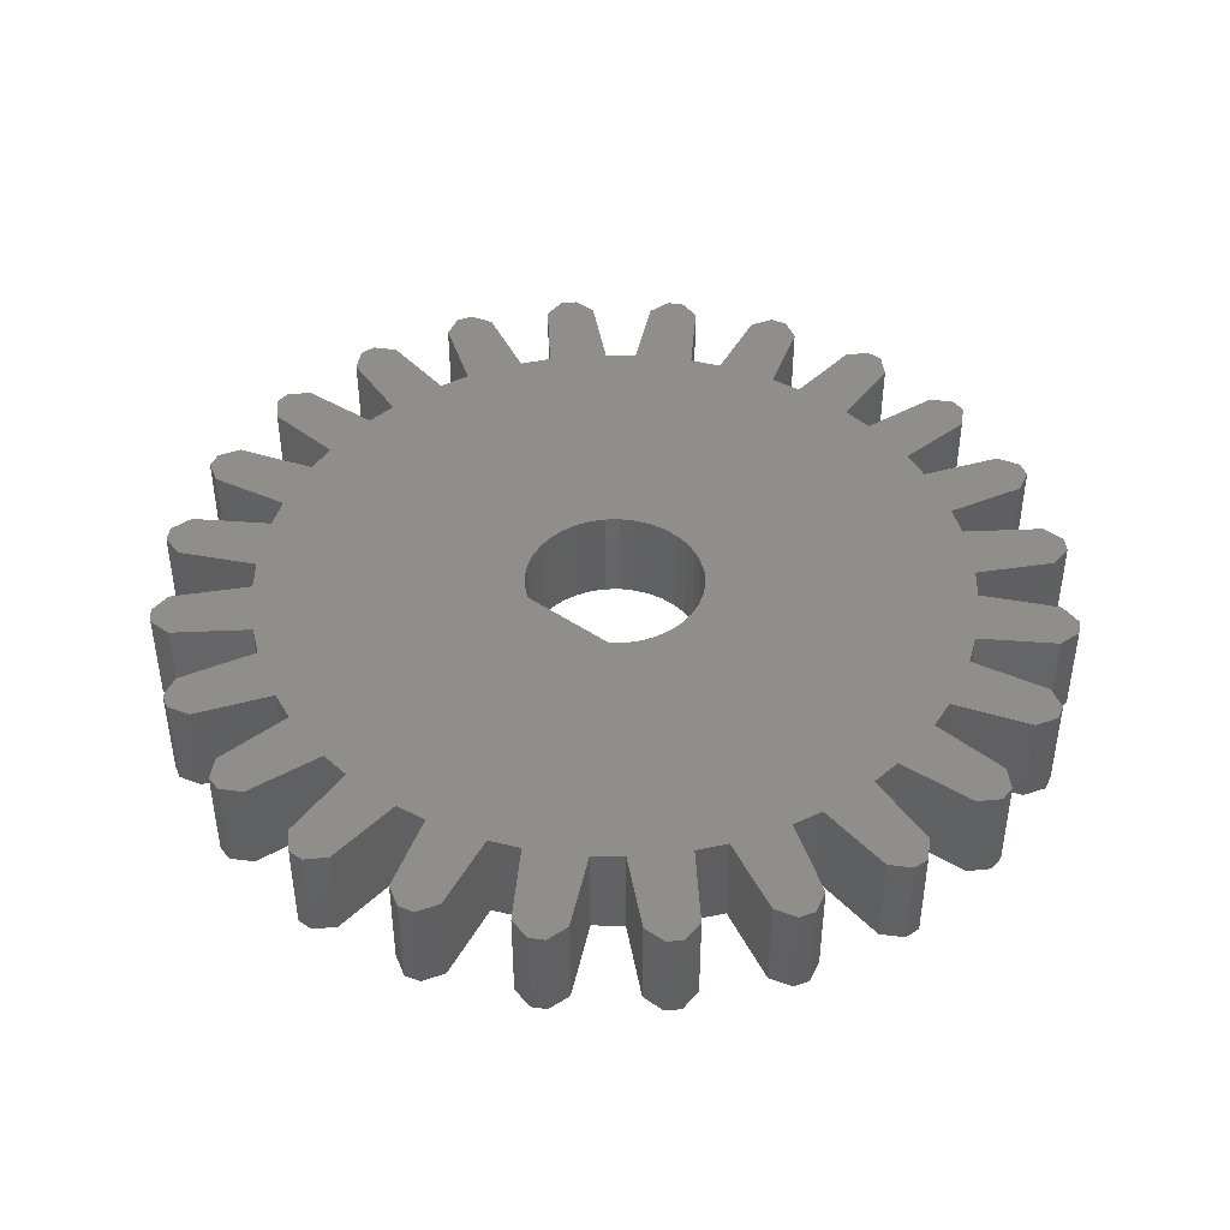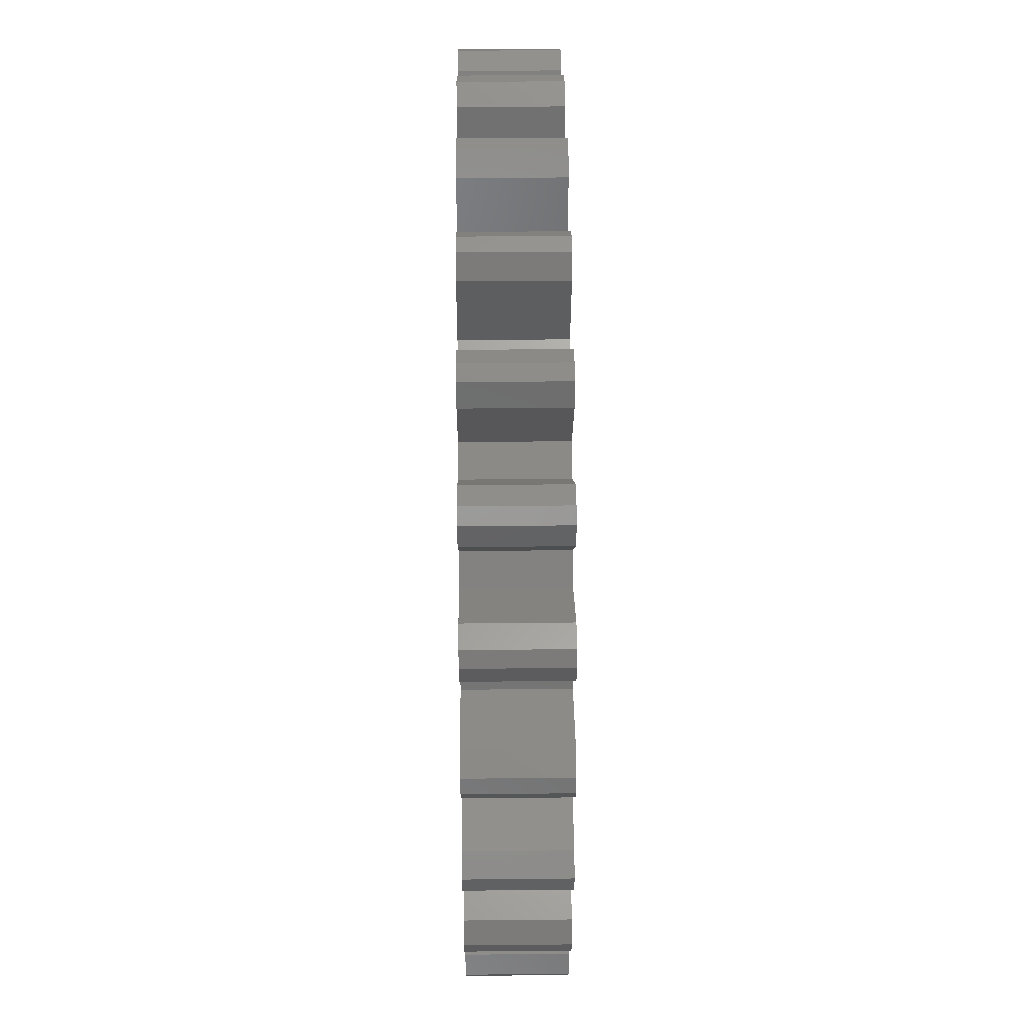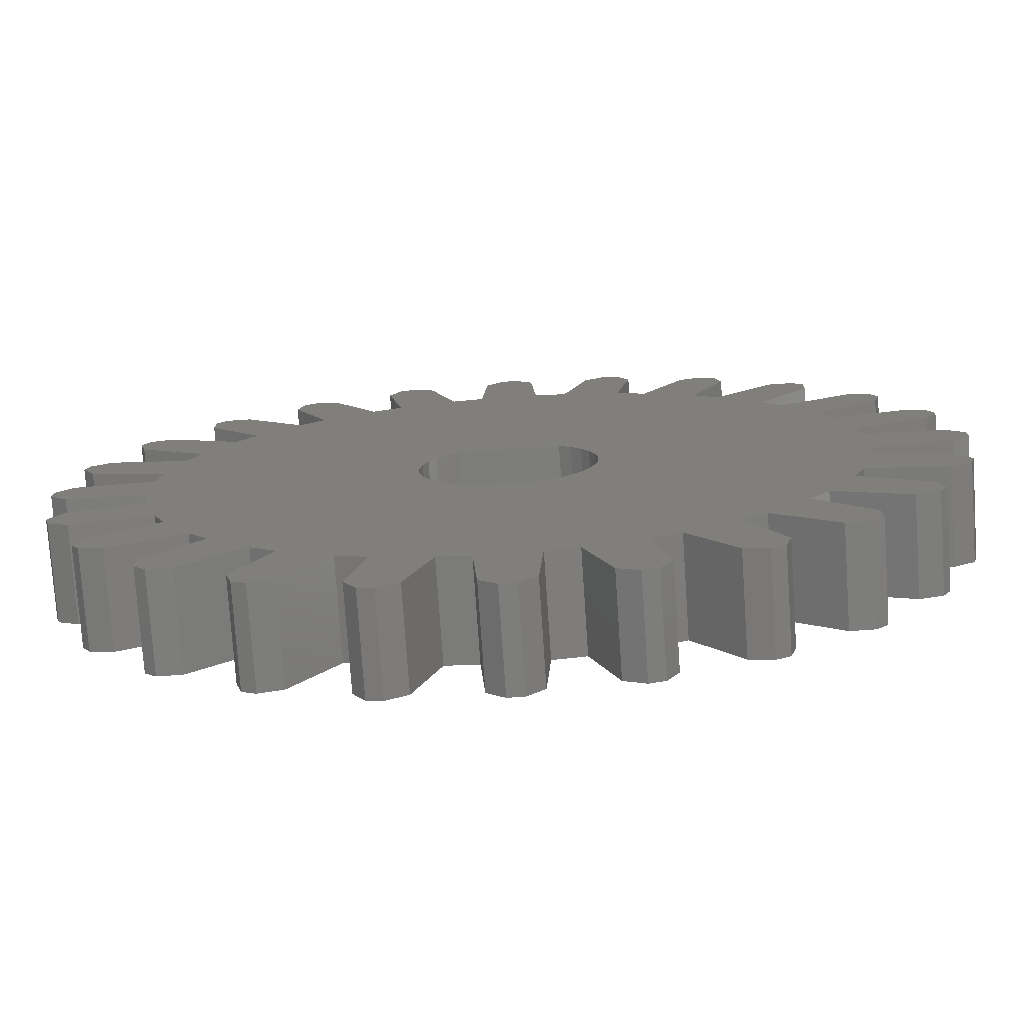
<metadata>
{"format":"stl","ext":"stl","renderer":"f3d","projection":"perspective","resolution":1024,"background":"white","views":[{"elev":44.1,"azim":38.5,"up":"+Y"},{"elev":45.4,"azim":89.3,"up":"+Z"},{"elev":-76.6,"azim":3.9,"up":"+Z"}]}
</metadata>
<code>
# stl→obj: 348 verts, 696 faces
v 18.67 0 4.039
v 17.74 0 3.657
v 18.67 3 4.039
v 17.74 3 3.657
v 21.09 0 5.586
v 20.29 0 4.979
v 21.09 3 5.586
v 20.29 3 4.979
v 23.02 0 7.706
v 22.41 0 6.915
v 23.02 3 7.706
v 22.41 3 6.915
v 24.34 0 10.26
v 23.96 0 9.334
v 24.34 3 10.26
v 23.96 3 9.334
v 24.96 0 13.06
v 24.83 0 12.07
v 24.96 3 13.06
v 24.83 3 12.07
v 24.83 0 15.93
v 24.96 0 14.94
v 24.83 3 15.93
v 24.96 3 14.94
v 23.96 0 18.67
v 24.34 0 17.74
v 23.96 3 18.67
v 24.34 3 17.74
v 22.41 0 21.09
v 23.02 0 20.29
v 22.41 3 21.09
v 23.02 3 20.29
v 20.29 0 23.02
v 21.09 0 22.41
v 20.29 3 23.02
v 21.09 3 22.41
v 17.74 0 24.34
v 18.67 0 23.96
v 17.74 3 24.34
v 18.67 3 23.96
v 14.94 0 24.96
v 15.93 0 24.83
v 14.94 3 24.96
v 15.93 3 24.83
v 12.07 0 24.83
v 13.06 0 24.96
v 12.07 3 24.83
v 13.06 3 24.96
v 9.334 0 23.96
v 10.26 0 24.34
v 9.334 3 23.96
v 10.26 3 24.34
v 6.915 0 22.41
v 7.706 0 23.02
v 6.915 3 22.41
v 7.706 3 23.02
v 4.979 0 20.29
v 5.586 0 21.09
v 4.979 3 20.29
v 5.586 3 21.09
v 3.657 0 17.74
v 4.039 0 18.67
v 3.657 3 17.74
v 4.039 3 18.67
v 3.04 0 14.94
v 3.17 0 15.93
v 3.04 3 14.94
v 3.17 3 15.93
v 3.17 0 12.07
v 3.04 0 13.06
v 3.17 3 12.07
v 3.04 3 13.06
v 4.039 0 9.334
v 3.657 0 10.26
v 4.039 3 9.334
v 3.657 3 10.26
v 5.586 0 6.915
v 4.979 0 7.706
v 5.586 3 6.915
v 4.979 3 7.706
v 7.706 0 4.979
v 6.915 0 5.586
v 7.706 3 4.979
v 6.915 3 5.586
v 10.26 0 3.657
v 9.334 0 4.039
v 10.26 3 3.657
v 9.334 3 4.039
v 13.06 0 3.04
v 12.07 0 3.17
v 13.06 3 3.04
v 12.07 3 3.17
v 15.93 0 3.17
v 14.94 0 3.04
v 15.93 3 3.17
v 14.94 3 3.04
v 13.22 3 0.5333
v 14.78 3 0.5333
v 13.75 3 0
v 14.25 3 0
v 7.217 3 1.751
v 6.783 3 2.001
v 7.945 3 1.946
v 6.588 3 2.729
v 9.758 3 1.195
v 11.27 3 0.7895
v 10.14 3 0.5417
v 10.62 3 0.4123
v 0.5417 3 10.14
v 0.4123 3 10.62
v 1.195 3 9.758
v 0.7895 3 11.27
v 3.924 3 5.032
v 5.032 3 3.924
v 3.924 3 4.277
v 4.277 3 3.924
v 0.5333 3 14.78
v 0.5333 3 13.22
v 0 3 14.25
v 0 3 13.75
v 27.46 3 17.86
v 27.59 3 17.38
v 26.81 3 18.24
v 27.21 3 16.73
v 21.22 3 2.001
v 20.78 3 1.751
v 21.41 3 2.729
v 20.05 3 1.946
v 17.86 3 0.5417
v 17.38 3 0.4123
v 18.24 3 1.195
v 16.73 3 0.7895
v 28 3 14.25
v 28 3 13.75
v 27.47 3 14.78
v 27.47 3 13.22
v 26.81 3 9.758
v 27.21 3 11.27
v 27.46 3 10.14
v 27.59 3 10.62
v 26.25 3 7.217
v 26 3 6.783
v 26.05 3 7.945
v 25.27 3 6.588
v 22.97 3 3.924
v 24.08 3 5.032
v 23.72 3 3.924
v 24.08 3 4.277
v 20.78 3 26.25
v 21.22 3 26
v 20.05 3 26.05
v 21.41 3 25.27
v 13.75 3 28
v 14.25 3 28
v 13.22 3 27.47
v 14.78 3 27.47
v 2.001 3 6.783
v 1.751 3 7.217
v 2.729 3 6.588
v 1.946 3 7.945
v 23.72 3 24.08
v 24.08 3 23.72
v 22.97 3 24.08
v 24.08 3 22.97
v 26 3 21.22
v 26.25 3 20.78
v 25.27 3 21.41
v 26.05 3 20.05
v 15.58 3 16.25
v 15.95 3 15.94
v 16.25 3 15.57
v 16.49 3 15.16
v 3.924 3 23.72
v 4.277 3 24.08
v 3.924 3 22.97
v 5.032 3 24.08
v 10.14 3 27.46
v 10.62 3 27.59
v 9.758 3 26.81
v 11.27 3 27.21
v 7.945 3 26.05
v 6.588 3 25.27
v 7.217 3 26.25
v 6.783 3 26
v 11.75 3 15.57
v 11.51 3 15.16
v 16.74 3 13.76
v 16.74 3 14.24
v 16.66 3 14.71
v 2.729 3 21.41
v 1.946 3 20.05
v 2.001 3 21.22
v 1.751 3 20.78
v 17.38 3 27.59
v 17.86 3 27.46
v 16.73 3 27.21
v 18.24 3 26.81
v 12.42 3 16.25
v 12.05 3 15.94
v 15.16 3 11.51
v 15.58 3 11.75
v 15.94 3 12.05
v 16.25 3 12.42
v 12.06 3 12.05
v 12.42 3 11.75
v 12.84 3 11.51
v 13.29 3 11.34
v 16.49 3 12.84
v 16.66 3 13.29
v 11.34 3 14.71
v 11.26 3 14.24
v 11.26 3 13.76
v 11.34 3 13.29
v 11.51 3 12.84
v 11.75 3 12.42
v 0.4123 3 17.38
v 0.5417 3 17.86
v 0.7895 3 16.73
v 1.195 3 18.24
v 13.76 3 11.26
v 14.24 3 11.26
v 14.71 3 11.34
v 27.59 0 17.38
v 27.46 0 17.86
v 27.21 0 16.73
v 26.81 0 18.24
v 26.25 0 20.78
v 26 0 21.22
v 26.05 0 20.05
v 25.27 0 21.41
v 20.78 0 1.751
v 21.22 0 2.001
v 20.05 0 1.946
v 21.41 0 2.729
v 27.47 0 14.78
v 27.47 0 13.22
v 28 0 14.25
v 28 0 13.75
v 24.08 0 23.72
v 23.72 0 24.08
v 24.08 0 22.97
v 22.97 0 24.08
v 17.38 0 0.4123
v 17.86 0 0.5417
v 16.73 0 0.7895
v 18.24 0 1.195
v 23.72 0 3.924
v 24.08 0 4.277
v 22.97 0 3.924
v 24.08 0 5.032
v 20.05 0 26.05
v 21.41 0 25.27
v 20.78 0 26.25
v 21.22 0 26
v 4.277 0 24.08
v 3.924 0 23.72
v 5.032 0 24.08
v 3.924 0 22.97
v 26.05 0 7.945
v 25.27 0 6.588
v 26.25 0 7.217
v 26 0 6.783
v 27.46 0 10.14
v 27.59 0 10.62
v 26.81 0 9.758
v 27.21 0 11.27
v 17.86 0 27.46
v 17.38 0 27.59
v 18.24 0 26.81
v 16.73 0 27.21
v 2.001 0 21.22
v 1.751 0 20.78
v 2.729 0 21.41
v 1.946 0 20.05
v 1.751 0 7.217
v 2.001 0 6.783
v 1.946 0 7.945
v 2.729 0 6.588
v 5.032 0 3.924
v 3.924 0 5.032
v 4.277 0 3.924
v 3.924 0 4.277
v 6.783 0 2.001
v 7.217 0 1.751
v 6.588 0 2.729
v 7.945 0 1.946
v 11.27 0 0.7895
v 9.758 0 1.195
v 10.62 0 0.4123
v 10.14 0 0.5417
v 14.78 0 0.5333
v 13.22 0 0.5333
v 14.25 0 0
v 13.75 0 0
v 14.25 0 28
v 13.75 0 28
v 14.78 0 27.47
v 13.22 0 27.47
v 10.62 0 27.59
v 10.14 0 27.46
v 11.27 0 27.21
v 9.758 0 26.81
v 6.588 0 25.27
v 7.945 0 26.05
v 6.783 0 26
v 7.217 0 26.25
v 0.5417 0 17.86
v 0.4123 0 17.38
v 1.195 0 18.24
v 0.7895 0 16.73
v 15.58 0 16.25
v 15.95 0 15.94
v 0.5333 0 13.22
v 0.5333 0 14.78
v 0 0 13.75
v 0 0 14.25
v 1.195 0 9.758
v 0.7895 0 11.27
v 0.5417 0 10.14
v 0.4123 0 10.62
v 12.84 0 11.51
v 12.42 0 11.75
v 12.06 0 12.05
v 11.75 0 12.42
v 11.51 0 12.84
v 11.34 0 13.29
v 11.26 0 13.76
v 16.25 0 15.57
v 16.49 0 15.16
v 16.66 0 14.71
v 16.74 0 14.24
v 16.74 0 13.76
v 16.66 0 13.29
v 16.49 0 12.84
v 16.25 0 12.42
v 15.94 0 12.05
v 15.58 0 11.75
v 15.16 0 11.51
v 14.71 0 11.34
v 14.24 0 11.26
v 13.76 0 11.26
v 13.29 0 11.34
v 11.26 0 14.24
v 11.34 0 14.71
v 11.51 0 15.16
v 11.75 0 15.57
v 12.05 0 15.94
v 12.42 0 16.25
f 1 2 3
f 3 2 4
f 5 6 7
f 7 6 8
f 9 10 11
f 11 10 12
f 13 14 15
f 15 14 16
f 17 18 19
f 19 18 20
f 21 22 23
f 23 22 24
f 25 26 27
f 27 26 28
f 29 30 31
f 31 30 32
f 33 34 35
f 35 34 36
f 37 38 39
f 39 38 40
f 41 42 43
f 43 42 44
f 45 46 47
f 47 46 48
f 49 50 51
f 51 50 52
f 53 54 55
f 55 54 56
f 57 58 59
f 59 58 60
f 61 62 63
f 63 62 64
f 65 66 67
f 67 66 68
f 69 70 71
f 71 70 72
f 73 74 75
f 75 74 76
f 77 78 79
f 79 78 80
f 81 82 83
f 83 82 84
f 85 86 87
f 87 86 88
f 89 90 91
f 91 90 92
f 93 94 95
f 95 94 96
f 96 83 84
f 96 71 72
f 55 56 47
f 92 83 91
f 91 83 96
f 91 96 97
f 97 96 98
f 97 98 99
f 99 98 100
f 101 102 103
f 103 102 104
f 103 104 88
f 88 104 83
f 88 83 87
f 87 83 92
f 87 92 105
f 105 92 106
f 105 106 107
f 107 106 108
f 109 110 111
f 111 110 112
f 111 112 76
f 76 112 71
f 76 71 80
f 80 71 96
f 80 96 79
f 79 96 84
f 79 84 113
f 113 84 114
f 113 114 115
f 115 114 116
f 68 96 67
f 67 96 72
f 67 72 117
f 117 72 118
f 117 118 119
f 119 118 120
f 121 122 123
f 123 122 124
f 123 124 28
f 28 124 23
f 28 23 27
f 27 23 24
f 125 126 127
f 127 126 128
f 127 128 8
f 129 130 131
f 131 130 132
f 131 132 4
f 4 132 95
f 133 134 135
f 135 134 136
f 135 136 24
f 24 136 19
f 24 19 27
f 27 19 20
f 16 27 15
f 15 27 20
f 15 20 137
f 137 20 138
f 137 138 139
f 139 138 140
f 141 142 143
f 143 142 144
f 143 144 16
f 16 144 11
f 16 11 27
f 27 11 12
f 128 3 8
f 8 3 27
f 8 27 7
f 7 27 12
f 7 12 145
f 145 12 146
f 145 146 147
f 147 146 148
f 149 150 151
f 151 150 152
f 151 152 40
f 40 152 35
f 47 63 64
f 153 154 155
f 155 154 156
f 155 156 48
f 48 156 43
f 48 43 44
f 157 158 159
f 159 158 160
f 159 160 80
f 80 160 75
f 80 75 76
f 161 162 163
f 163 162 164
f 163 164 36
f 36 164 31
f 165 166 167
f 167 166 168
f 167 168 32
f 32 168 27
f 39 40 169
f 169 40 35
f 169 35 170
f 170 35 36
f 170 36 171
f 171 36 172
f 173 174 175
f 175 174 176
f 175 176 60
f 177 178 179
f 179 178 180
f 179 180 52
f 52 180 47
f 52 47 51
f 51 47 56
f 51 56 181
f 181 56 182
f 181 182 183
f 183 182 184
f 63 185 186
f 187 188 36
f 36 188 189
f 36 189 172
f 176 55 60
f 60 55 47
f 60 47 59
f 59 47 64
f 59 64 190
f 190 64 191
f 190 191 192
f 192 191 193
f 194 195 196
f 196 195 197
f 196 197 44
f 44 197 39
f 44 39 48
f 48 39 169
f 48 169 47
f 47 169 198
f 47 198 63
f 63 198 199
f 63 199 185
f 200 201 95
f 95 201 202
f 95 202 203
f 204 205 96
f 96 205 206
f 96 206 207
f 3 4 27
f 27 4 95
f 27 95 32
f 32 95 203
f 32 203 31
f 31 203 208
f 31 208 36
f 36 208 209
f 36 209 187
f 186 210 63
f 63 210 211
f 63 211 212
f 212 213 63
f 63 213 214
f 63 214 215
f 216 217 218
f 218 217 219
f 218 219 68
f 68 219 63
f 68 63 96
f 96 63 215
f 96 215 204
f 207 220 96
f 96 220 221
f 96 221 95
f 95 221 222
f 95 222 200
f 223 224 225
f 225 224 226
f 225 226 21
f 18 26 25
f 227 228 229
f 229 228 230
f 229 230 25
f 25 230 30
f 25 30 18
f 18 30 29
f 231 232 233
f 233 232 234
f 233 234 1
f 1 234 6
f 1 6 93
f 93 6 5
f 226 26 21
f 21 26 18
f 21 18 22
f 22 18 17
f 22 17 235
f 235 17 236
f 235 236 237
f 237 236 238
f 239 240 241
f 241 240 242
f 241 242 29
f 29 242 34
f 29 34 18
f 18 34 33
f 243 244 245
f 245 244 246
f 245 246 93
f 93 246 2
f 93 2 1
f 247 248 249
f 249 248 250
f 249 250 5
f 5 250 10
f 5 10 93
f 93 10 9
f 37 18 38
f 38 18 33
f 38 33 251
f 251 33 252
f 251 252 253
f 253 252 254
f 45 54 53
f 255 256 257
f 257 256 258
f 257 258 53
f 53 258 58
f 53 58 45
f 45 58 46
f 58 78 77
f 13 93 14
f 14 93 9
f 14 9 259
f 259 9 260
f 259 260 261
f 261 260 262
f 263 264 265
f 265 264 266
f 265 266 13
f 13 266 18
f 13 18 93
f 267 268 269
f 269 268 270
f 269 270 37
f 271 272 273
f 273 272 274
f 273 274 57
f 57 274 62
f 57 62 58
f 58 62 61
f 275 276 277
f 277 276 278
f 277 278 73
f 81 58 82
f 82 58 77
f 82 77 279
f 279 77 280
f 279 280 281
f 281 280 282
f 283 284 285
f 285 284 286
f 285 286 81
f 81 286 86
f 81 86 58
f 90 85 287
f 287 85 288
f 287 288 289
f 289 288 290
f 94 89 291
f 291 89 292
f 291 292 293
f 293 292 294
f 295 296 297
f 297 296 298
f 297 298 41
f 41 298 46
f 41 46 42
f 299 300 301
f 301 300 302
f 301 302 45
f 45 302 50
f 45 50 54
f 54 50 49
f 54 49 303
f 303 49 304
f 303 304 305
f 305 304 306
f 307 308 309
f 309 308 310
f 309 310 61
f 61 310 66
f 61 66 58
f 58 66 65
f 46 311 312
f 69 58 70
f 70 58 65
f 70 65 313
f 313 65 314
f 313 314 315
f 315 314 316
f 278 78 73
f 73 78 58
f 73 58 74
f 74 58 69
f 74 69 317
f 317 69 318
f 317 318 319
f 319 318 320
f 90 321 322
f 322 323 90
f 90 323 324
f 90 324 325
f 58 326 327
f 86 85 58
f 58 85 90
f 58 90 326
f 326 90 325
f 328 329 18
f 18 329 330
f 270 42 37
f 37 42 46
f 37 46 18
f 18 46 312
f 18 312 328
f 330 331 18
f 18 331 332
f 18 332 333
f 333 334 18
f 18 334 335
f 18 335 93
f 93 335 336
f 93 336 337
f 337 338 93
f 93 338 339
f 93 339 94
f 94 339 340
f 94 340 89
f 89 340 341
f 89 341 90
f 90 341 342
f 90 342 321
f 327 343 58
f 58 343 344
f 58 344 345
f 345 346 58
f 58 346 347
f 58 347 46
f 46 347 348
f 46 348 311
f 311 169 312
f 312 169 170
f 312 170 328
f 328 170 171
f 328 171 329
f 329 171 172
f 329 172 330
f 330 172 189
f 330 189 331
f 331 189 188
f 331 188 332
f 332 188 187
f 332 187 333
f 333 187 209
f 333 209 334
f 334 209 208
f 334 208 335
f 335 208 203
f 335 203 336
f 336 203 202
f 336 202 337
f 337 202 201
f 337 201 338
f 338 201 200
f 338 200 339
f 339 200 222
f 339 222 340
f 340 222 221
f 340 221 341
f 341 221 220
f 341 220 342
f 342 220 207
f 342 207 321
f 321 207 206
f 321 206 322
f 322 206 205
f 322 205 323
f 323 205 204
f 323 204 324
f 324 204 215
f 324 215 325
f 325 215 214
f 325 214 326
f 326 214 213
f 326 213 327
f 327 213 212
f 327 212 343
f 343 212 211
f 343 211 344
f 344 211 210
f 344 210 345
f 345 210 186
f 345 186 346
f 346 186 185
f 346 185 347
f 347 185 199
f 347 199 348
f 348 199 198
f 311 348 169
f 169 348 198
f 98 96 291
f 291 96 94
f 292 89 97
f 97 89 91
f 99 100 294
f 294 100 293
f 97 99 292
f 292 99 294
f 100 98 293
f 293 98 291
f 106 92 287
f 287 92 90
f 288 85 105
f 105 85 87
f 107 108 290
f 290 108 289
f 103 88 286
f 286 88 86
f 285 81 104
f 104 81 83
f 102 101 283
f 283 101 284
f 114 84 279
f 279 84 82
f 280 77 113
f 113 77 79
f 115 116 282
f 282 116 281
f 159 80 278
f 278 80 78
f 277 73 160
f 160 73 75
f 158 157 275
f 275 157 276
f 111 76 317
f 317 76 74
f 318 69 112
f 112 69 71
f 110 109 320
f 320 109 319
f 118 72 313
f 313 72 70
f 314 65 117
f 117 65 67
f 119 120 316
f 316 120 315
f 218 68 310
f 310 68 66
f 309 61 219
f 219 61 63
f 217 216 307
f 307 216 308
f 191 64 274
f 274 64 62
f 273 57 190
f 190 57 59
f 192 193 271
f 271 193 272
f 175 60 258
f 258 60 58
f 257 53 176
f 176 53 55
f 174 173 255
f 255 173 256
f 182 56 303
f 303 56 54
f 304 49 181
f 181 49 51
f 183 184 306
f 306 184 305
f 179 52 302
f 302 52 50
f 301 45 180
f 180 45 47
f 178 177 299
f 299 177 300
f 155 48 298
f 298 48 46
f 297 41 156
f 156 41 43
f 154 153 295
f 295 153 296
f 196 44 270
f 270 44 42
f 269 37 197
f 197 37 39
f 195 194 267
f 267 194 268
f 151 40 251
f 251 40 38
f 252 33 152
f 152 33 35
f 150 149 254
f 254 149 253
f 163 36 242
f 242 36 34
f 241 29 164
f 164 29 31
f 162 161 239
f 239 161 240
f 167 32 230
f 230 32 30
f 229 25 168
f 168 25 27
f 166 165 227
f 227 165 228
f 123 28 226
f 226 28 26
f 225 21 124
f 124 21 23
f 122 121 223
f 223 121 224
f 135 24 235
f 235 24 22
f 236 17 136
f 136 17 19
f 134 133 238
f 238 133 237
f 138 20 266
f 266 20 18
f 265 13 137
f 137 13 15
f 139 140 263
f 263 140 264
f 143 16 259
f 259 16 14
f 260 9 144
f 144 9 11
f 142 141 262
f 262 141 261
f 146 12 250
f 250 12 10
f 249 5 145
f 145 5 7
f 147 148 247
f 247 148 248
f 127 8 234
f 234 8 6
f 233 1 128
f 128 1 3
f 126 125 231
f 231 125 232
f 131 4 246
f 246 4 2
f 245 93 132
f 132 93 95
f 130 129 243
f 243 129 244
f 105 107 288
f 288 107 290
f 108 106 289
f 289 106 287
f 104 102 285
f 285 102 283
f 101 103 284
f 284 103 286
f 113 115 280
f 280 115 282
f 116 114 281
f 281 114 279
f 160 158 277
f 277 158 275
f 157 159 276
f 276 159 278
f 112 110 318
f 318 110 320
f 109 111 319
f 319 111 317
f 117 119 314
f 314 119 316
f 120 118 315
f 315 118 313
f 219 217 309
f 309 217 307
f 216 218 308
f 308 218 310
f 190 192 273
f 273 192 271
f 193 191 272
f 272 191 274
f 176 174 257
f 257 174 255
f 173 175 256
f 256 175 258
f 181 183 304
f 304 183 306
f 184 182 305
f 305 182 303
f 180 178 301
f 301 178 299
f 177 179 300
f 300 179 302
f 156 154 297
f 297 154 295
f 153 155 296
f 296 155 298
f 197 195 269
f 269 195 267
f 194 196 268
f 268 196 270
f 152 150 252
f 252 150 254
f 149 151 253
f 253 151 251
f 164 162 241
f 241 162 239
f 161 163 240
f 240 163 242
f 168 166 229
f 229 166 227
f 165 167 228
f 228 167 230
f 124 122 225
f 225 122 223
f 121 123 224
f 224 123 226
f 136 134 236
f 236 134 238
f 133 135 237
f 237 135 235
f 137 139 265
f 265 139 263
f 140 138 264
f 264 138 266
f 144 142 260
f 260 142 262
f 141 143 261
f 261 143 259
f 145 147 249
f 249 147 247
f 148 146 248
f 248 146 250
f 128 126 233
f 233 126 231
f 125 127 232
f 232 127 234
f 132 130 245
f 245 130 243
f 129 131 244
f 244 131 246

</code>
